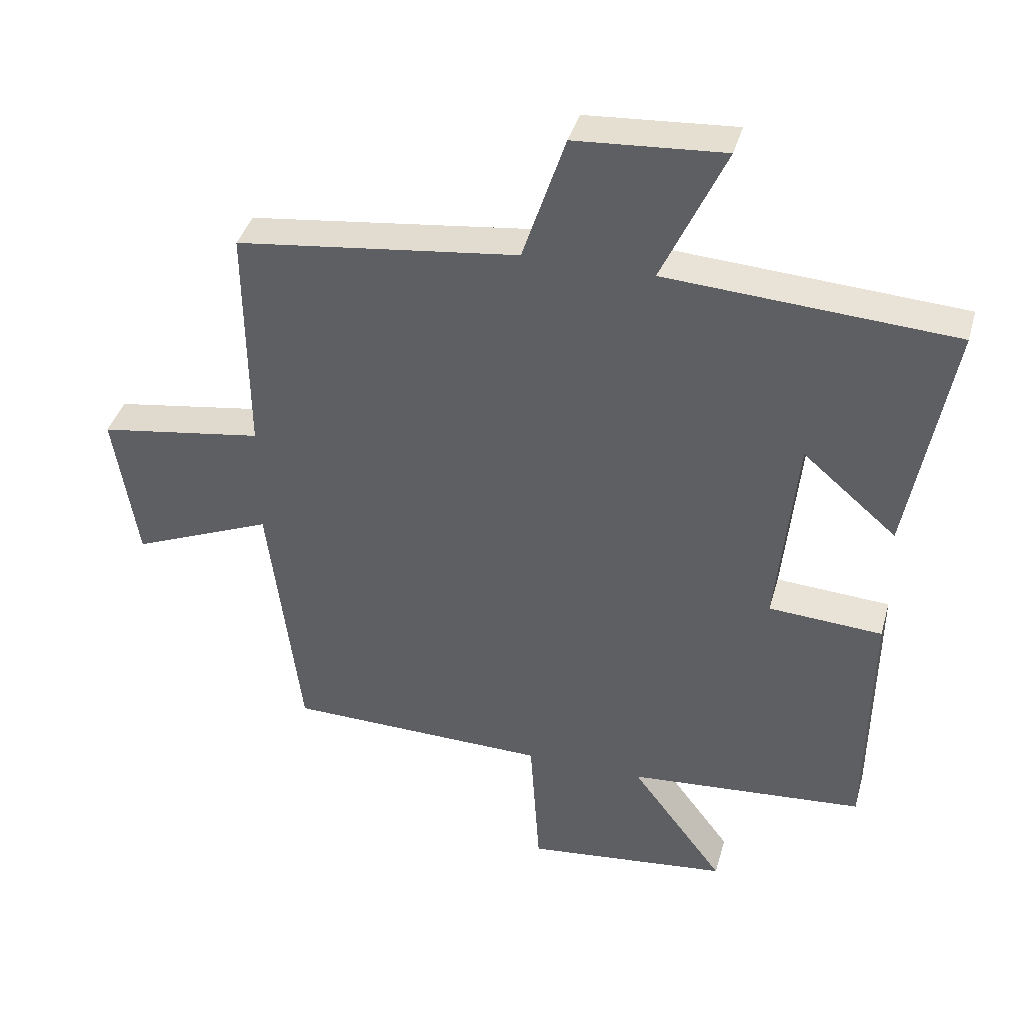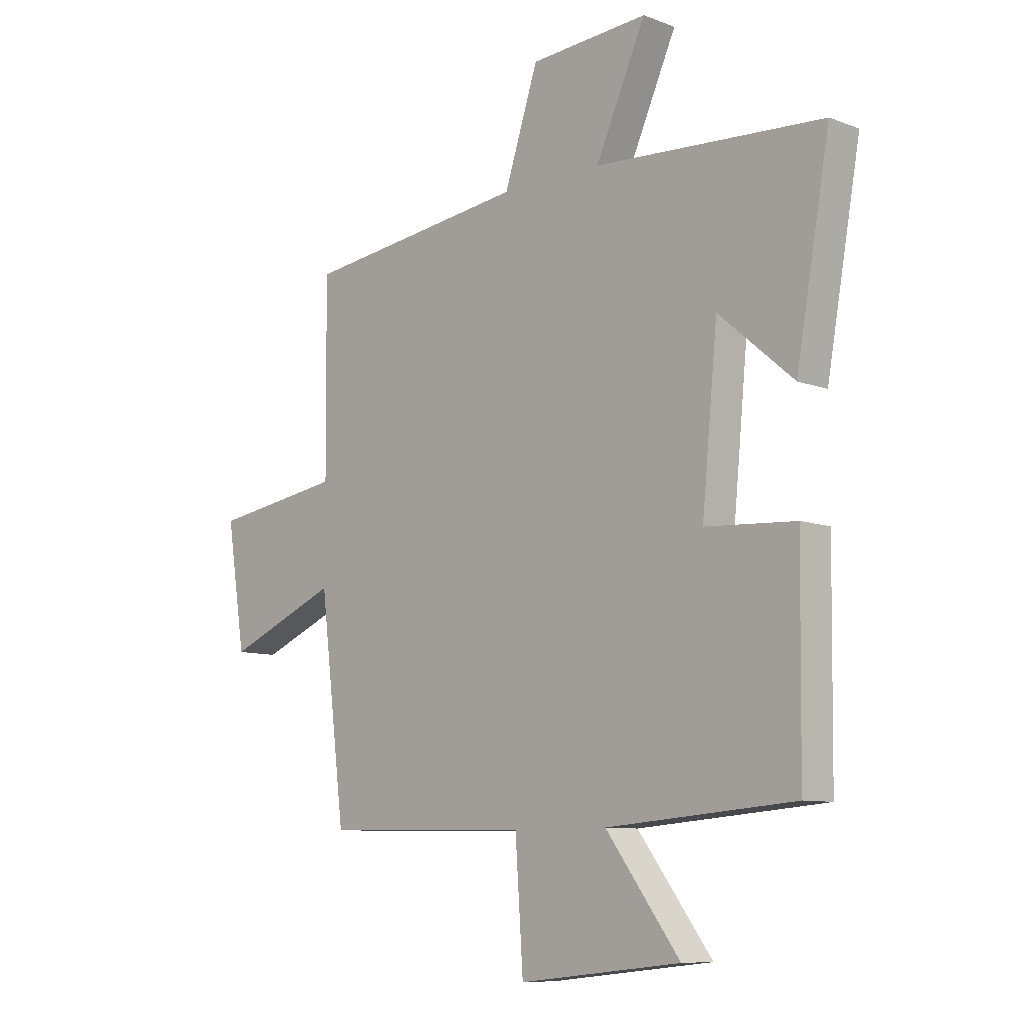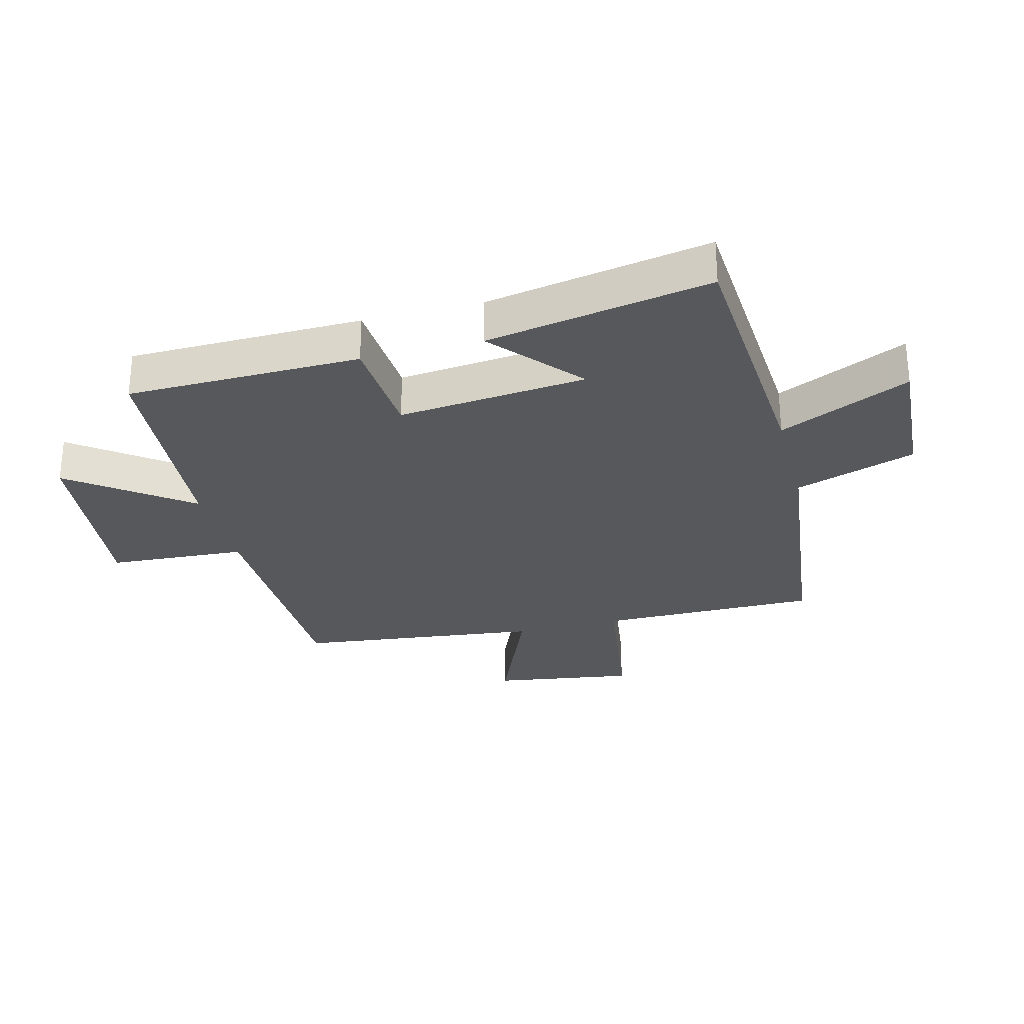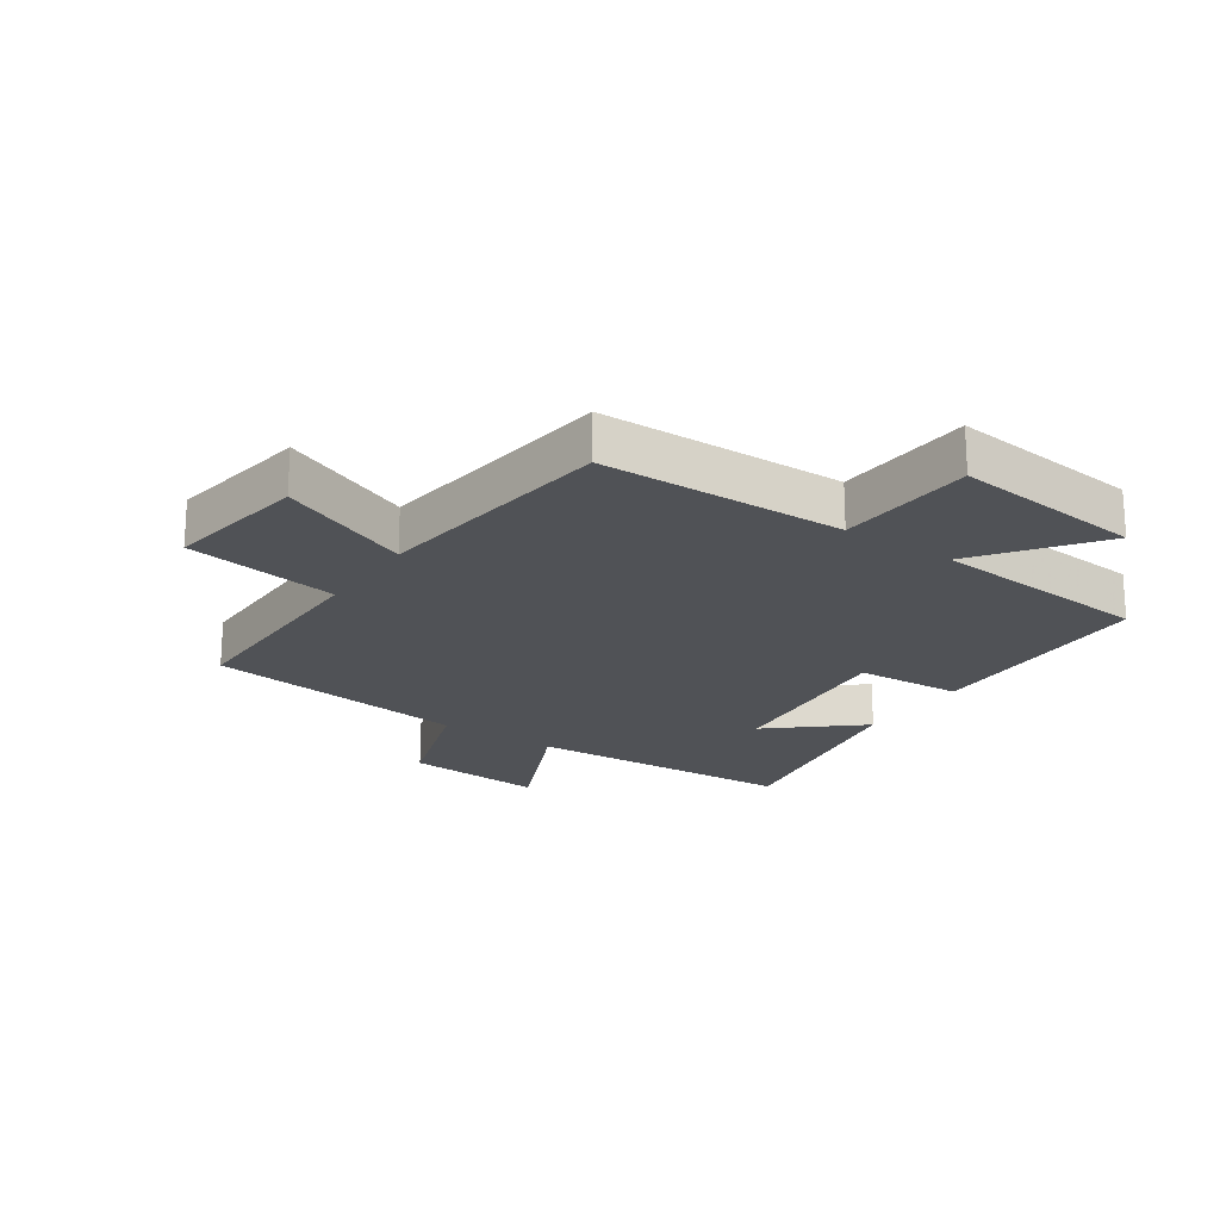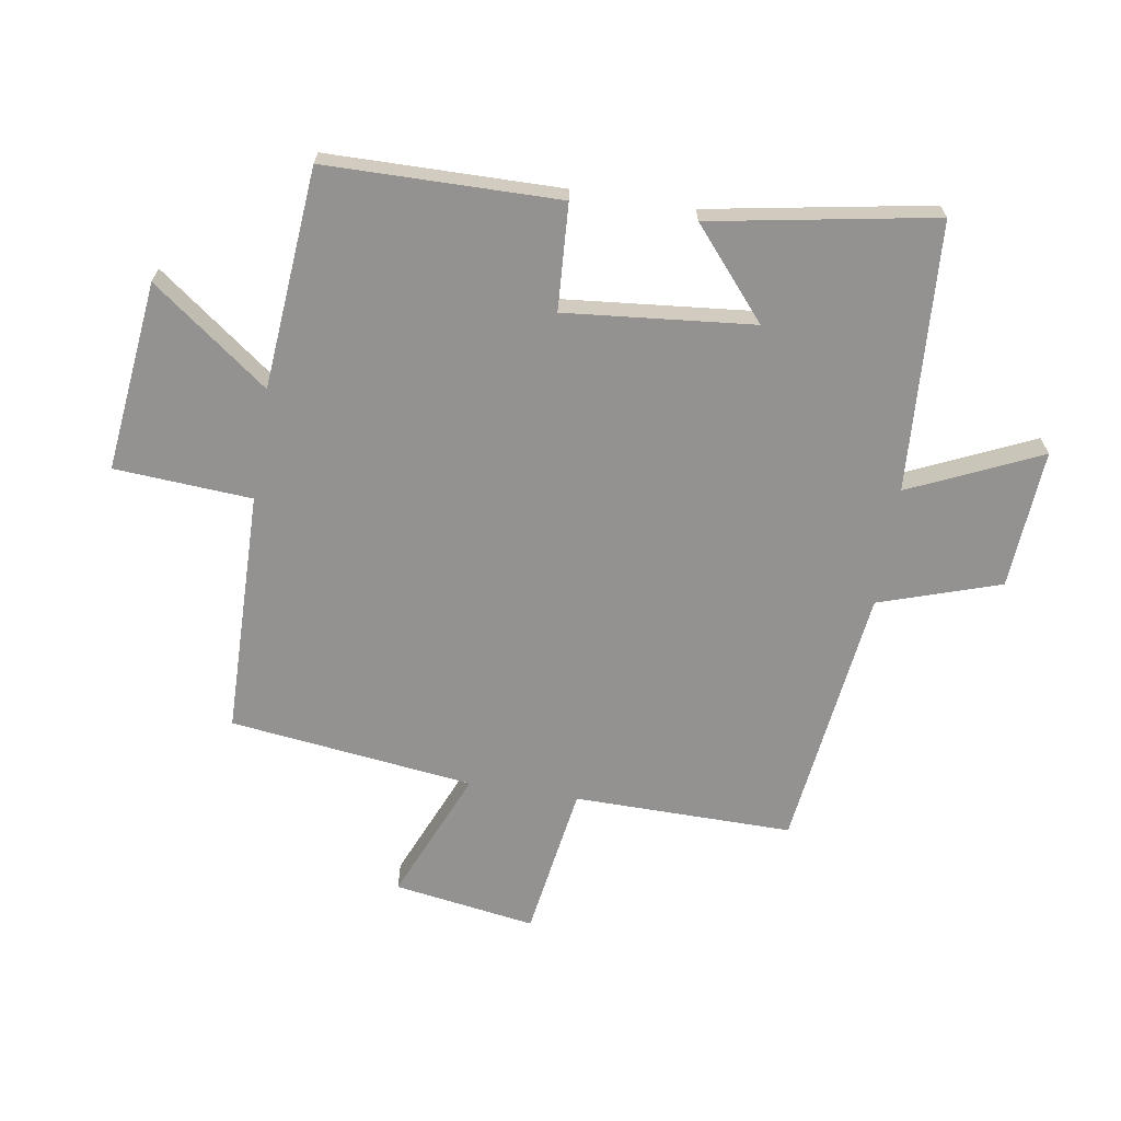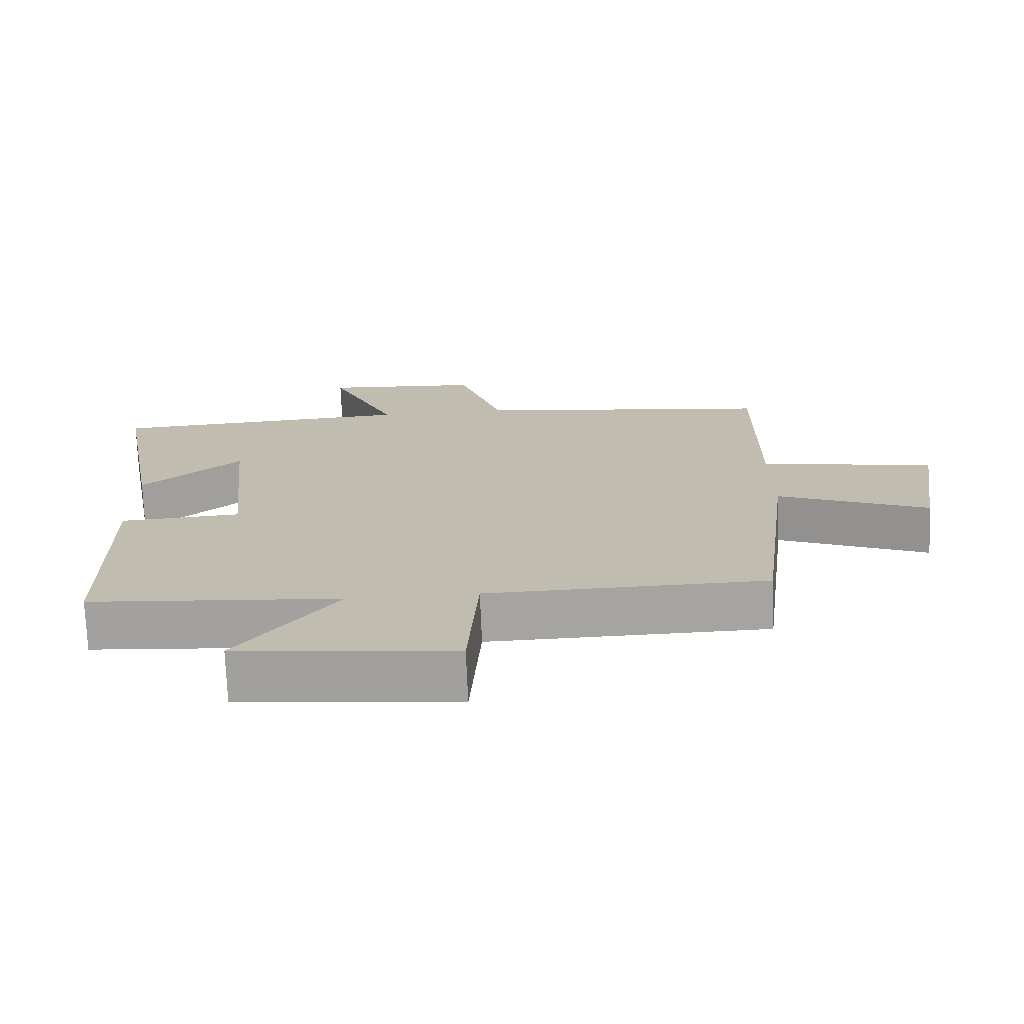
<metadata>
{"format":"obj","ext":"obj","renderer":"f3d","projection":"perspective","resolution":1024,"background":"white","views":[{"elev":39.7,"azim":-164.7,"up":"+Z"},{"elev":-9.1,"azim":-135.1,"up":"+Z"},{"elev":-28.5,"azim":-75.3,"up":"+Y"},{"elev":-21.1,"azim":145.8,"up":"+Y"},{"elev":-66.5,"azim":-99.2,"up":"+Y"},{"elev":-73.2,"azim":2.3,"up":"+Z"}]}
</metadata>
<code>
v -0.495 0.07 -0.471
v -0.5 0.07 -0.089
v -0.326 0.07 -0.078
v -0.356 0.07 0.23
v -0.5 0.07 0.107
v -0.565 0.07 0.473
v -0.125 0.07 0.5
v -0.222 0.07 0.714
v 0.006 0.07 0.698
v 0.071 0.07 0.5
v 0.503 0.07 0.446
v 0.5 0.07 0.088
v 0.752 0.07 0.049
v 0.716 0.07 -0.183
v 0.5 0.07 -0.092
v 0.451 0.07 -0.492
v 0.051 0.07 -0.5
v 0.036 0.07 -0.725
v -0.276 0.07 -0.691
v -0.133 0.07 -0.5
v -0.495 0 -0.471
v -0.5 0 -0.089
v -0.326 0 -0.078
v -0.356 0 0.23
v -0.5 0 0.107
v -0.565 0 0.473
v -0.125 0 0.5
v -0.222 0 0.714
v 0.006 0 0.698
v 0.071 0 0.5
v 0.503 0 0.446
v 0.5 0 0.088
v 0.752 0 0.049
v 0.716 0 -0.183
v 0.5 0 -0.092
v 0.451 0 -0.492
v 0.051 0 -0.5
v 0.036 0 -0.725
v -0.276 0 -0.691
v -0.133 0 -0.5
f 17 18 19 20
f 15 16 17 20
f 15 20 1 2
f 12 13 14 15
f 10 11 12
f 10 12 15
f 7 8 9 10
f 4 5 6 7
f 3 4 7 10
f 15 2 3
f 3 10 15
f 40 39 38 37
f 40 37 36 35
f 22 21 40 35
f 35 34 33 32
f 32 31 30
f 35 32 30
f 30 29 28 27
f 27 26 25 24
f 30 27 24 23
f 23 22 35
f 35 30 23
f 1 21 22 2
f 2 22 23 3
f 3 23 24 4
f 4 24 25 5
f 5 25 26 6
f 6 26 27 7
f 7 27 28 8
f 8 28 29 9
f 9 29 30 10
f 10 30 31 11
f 11 31 32 12
f 12 32 33 13
f 13 33 34 14
f 14 34 35 15
f 15 35 36 16
f 16 36 37 17
f 17 37 38 18
f 18 38 39 19
f 19 39 40 20
f 20 40 21 1

</code>
